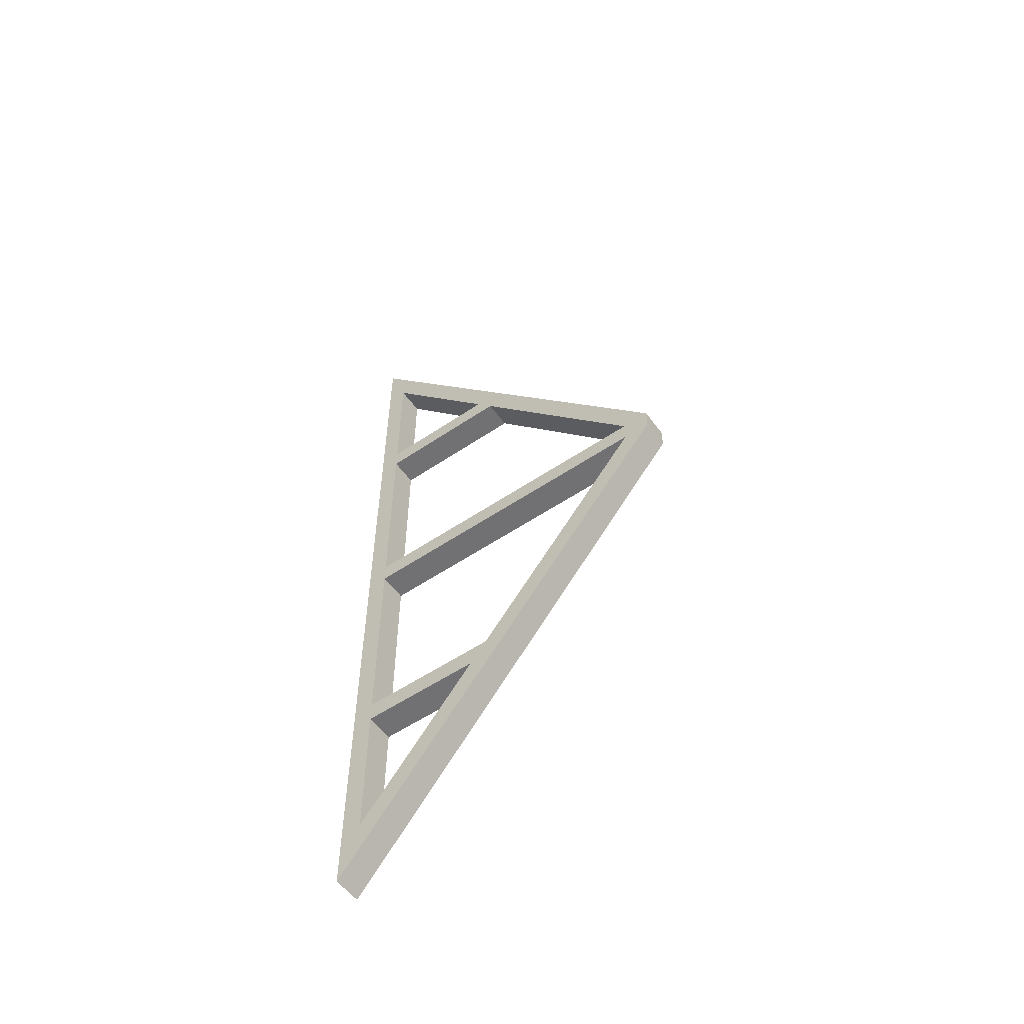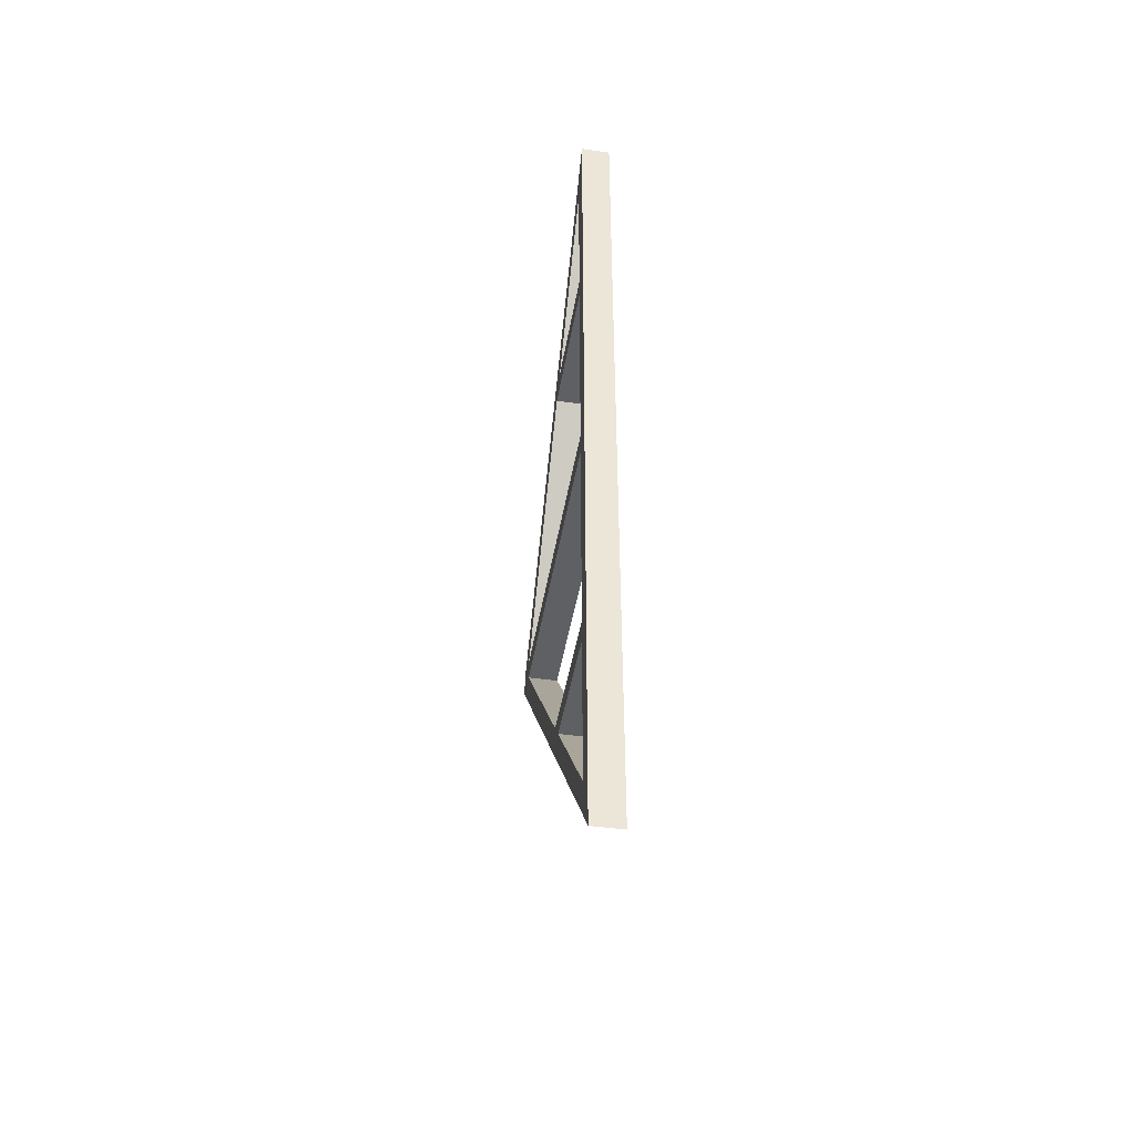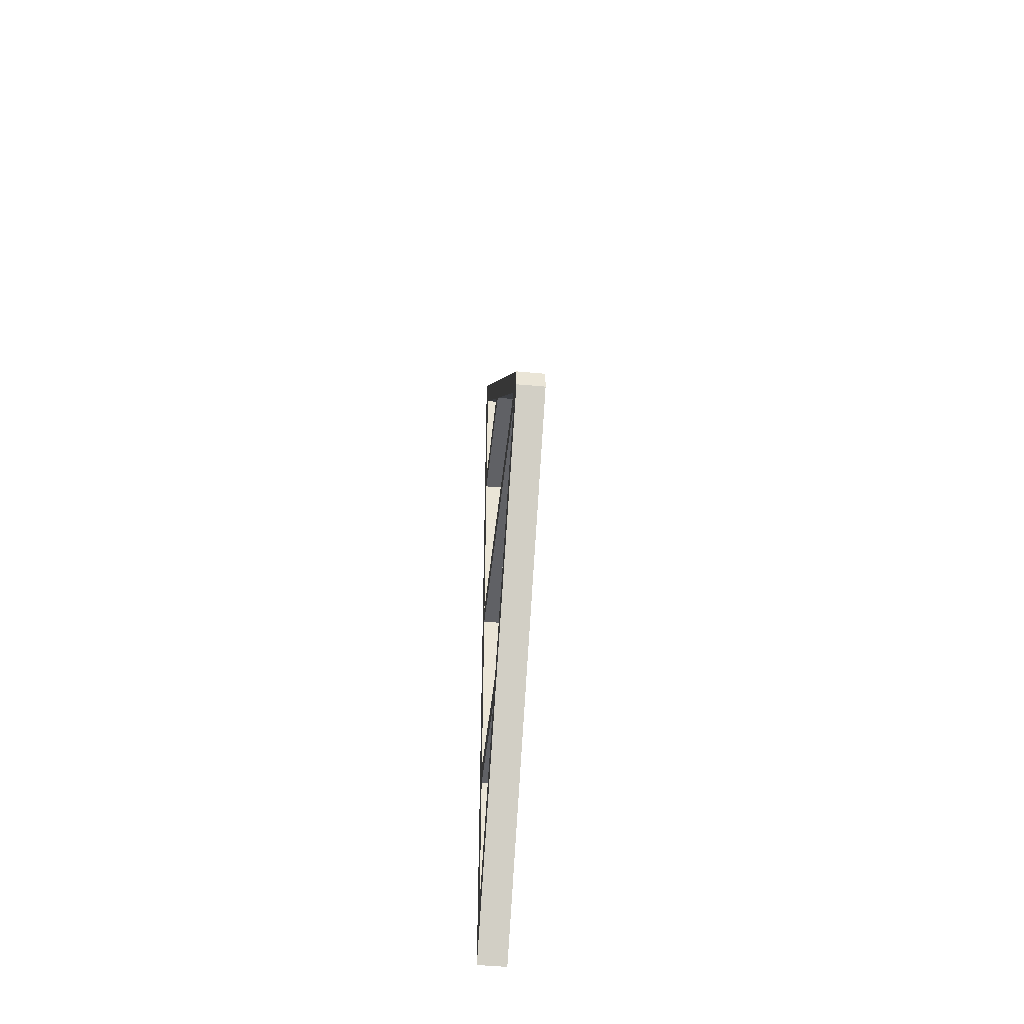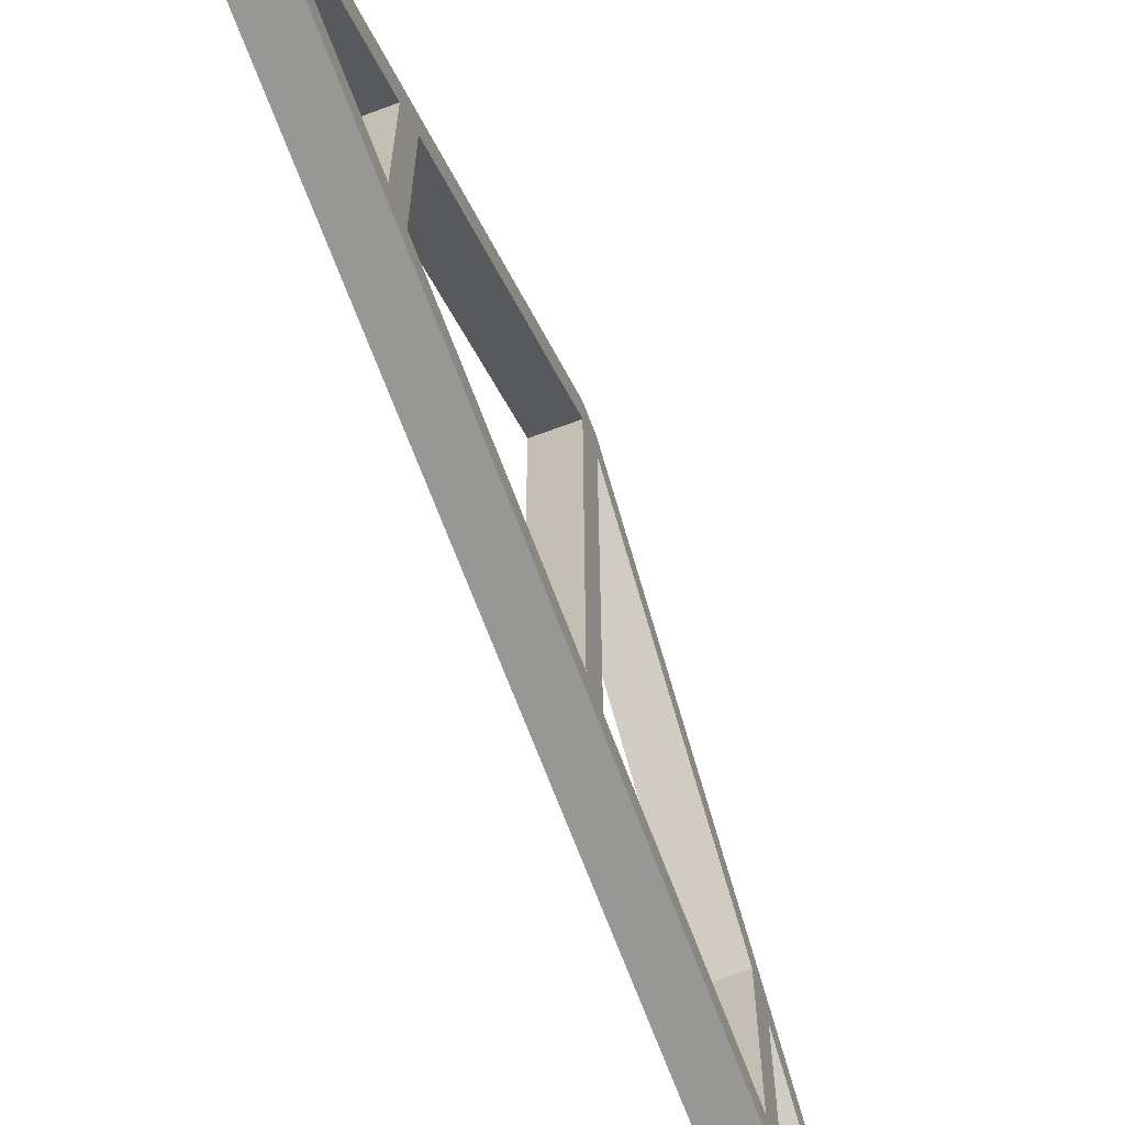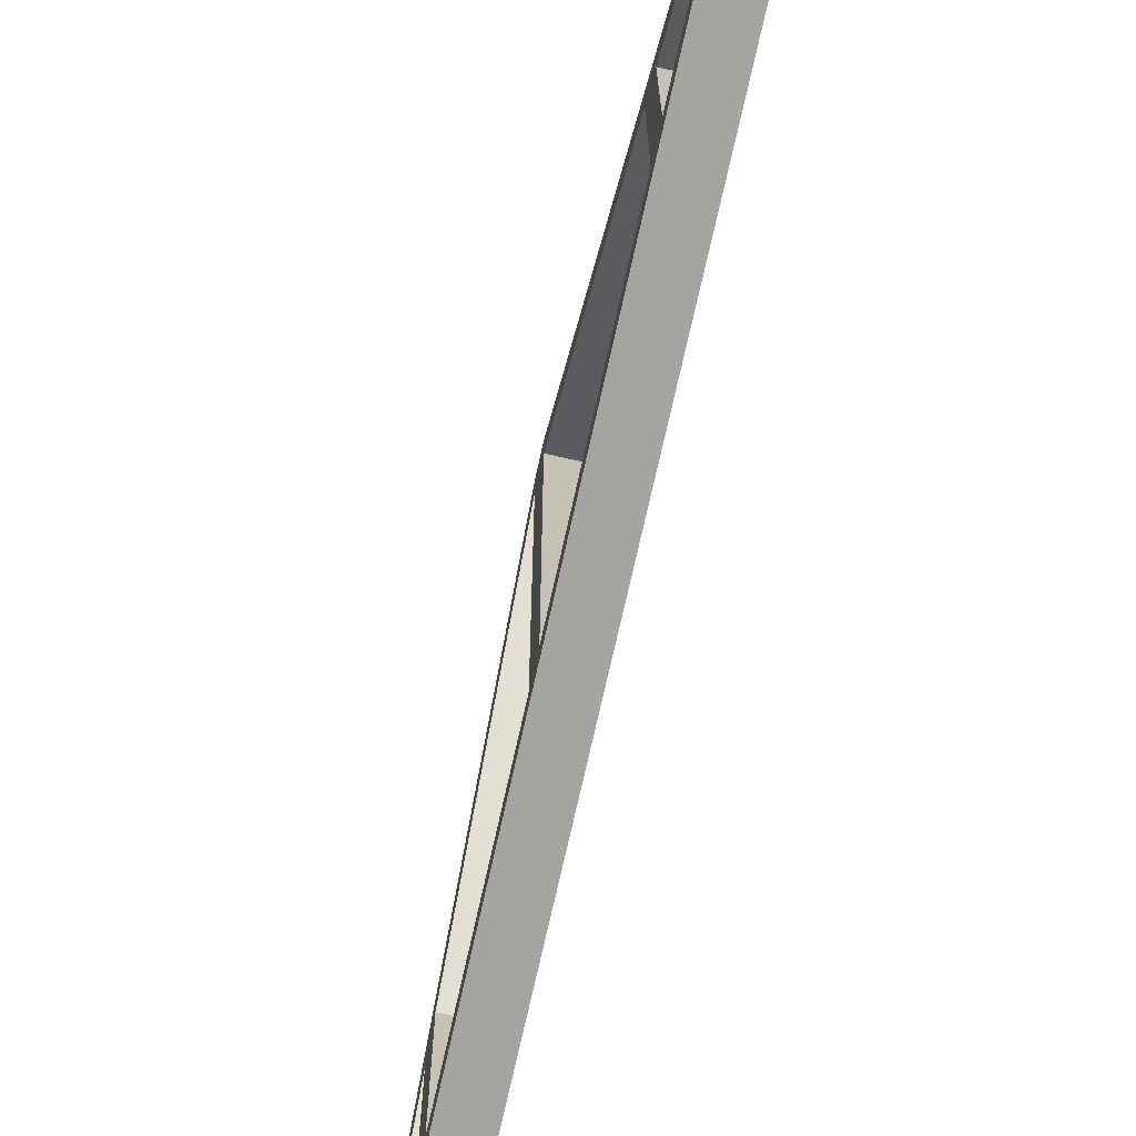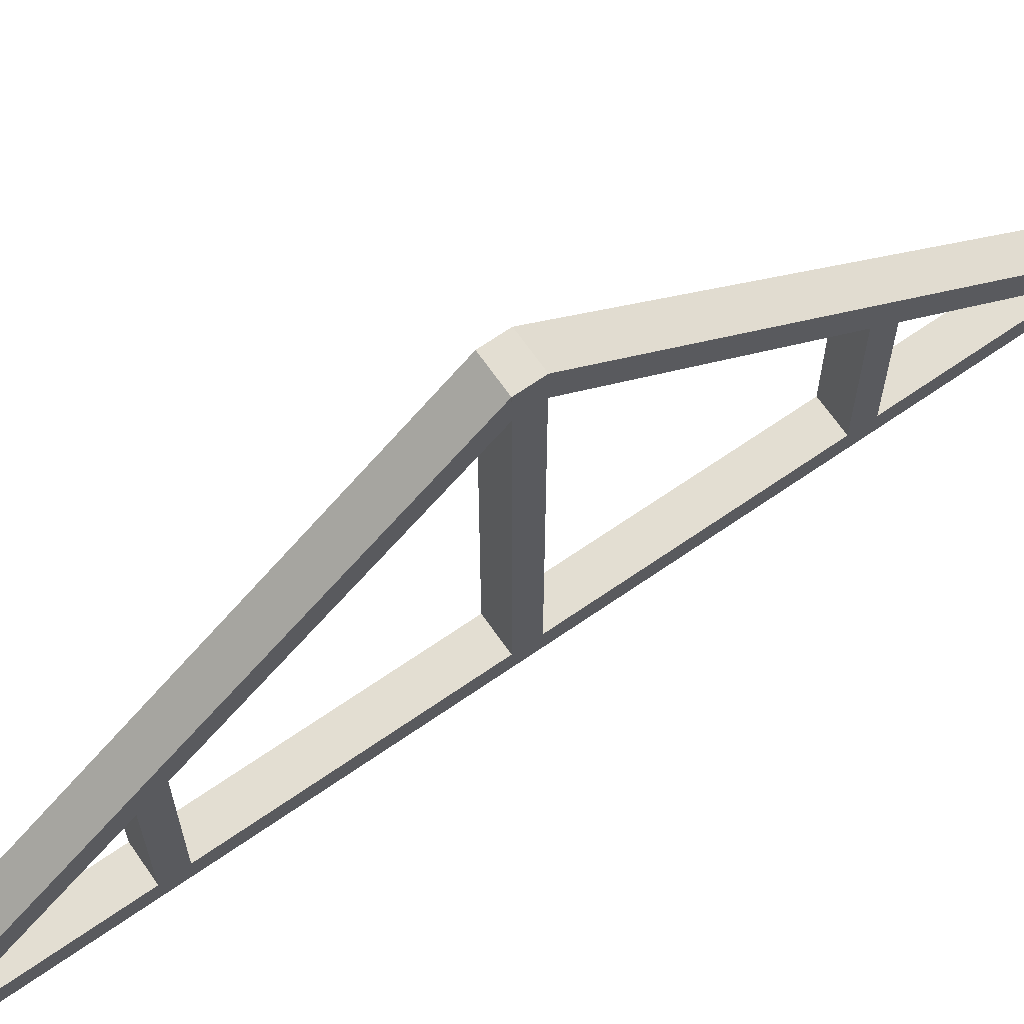
<metadata>
{"format":"obj","ext":"obj","renderer":"f3d","projection":"perspective","resolution":1024,"background":"white","views":[{"elev":-55.3,"azim":125.5,"up":"+Z"},{"elev":-44.3,"azim":-9.4,"up":"+Z"},{"elev":-47.5,"azim":174.0,"up":"+Z"},{"elev":-68.1,"azim":-159.5,"up":"+Y"},{"elev":-73.5,"azim":167.4,"up":"+Y"},{"elev":67.5,"azim":-124.8,"up":"+Y"}]}
</metadata>
<code>
o isolated_plate_wall_roof_3000_frame_win_600x600
v 0.09494 0.25 -1.002
v 0.09494 0.25 1.002
v 0.02494 0.25 -1.002
v 0.02494 0.25 1.002
v 0.09494 0.2 -1.061
v 0.09494 0.2 1.061
v 0.02494 0.2 -1.061
v 0.02494 0.2 1.061
v 0.09494 1.07 0.025
v 0.09494 0.25 1.002
v 0.02494 1.07 0.025
v 0.02494 0.25 1.002
v 0.09494 1.004 0.025
v 0.09494 0.25 0.9239
v 0.02494 1.004 0.025
v 0.02494 0.25 0.9239
v 0.09494 1.07 0.025
v 0.09494 0.25 0.025
v 0.02494 1.07 0.025
v 0.02494 0.25 0.025
v 0.09494 1.07 -0.025
v 0.09494 0.25 -0.025
v 0.02494 1.07 -0.025
v 0.02494 0.25 -0.025
v 0.09494 0.5847 0.525
v 0.09494 0.25 0.525
v 0.02494 0.5847 0.525
v 0.02494 0.25 0.525
v 0.09494 0.5428 0.575
v 0.09494 0.25 0.575
v 0.02494 0.5428 0.575
v 0.02494 0.25 0.575
v 0.02494 0.25 -0.575
v 0.02494 0.5428 -0.575
v 0.09494 0.25 -0.575
v 0.09494 0.5428 -0.575
v 0.02494 0.25 -0.525
v 0.02494 0.5847 -0.525
v 0.09494 0.25 -0.525
v 0.09494 0.5847 -0.525
v 0.02494 0.25 -0.9239
v 0.02494 1.004 -0.025
v 0.09494 0.25 -0.9239
v 0.09494 1.004 -0.025
v 0.02494 0.25 -1.002
v 0.02494 1.07 -0.025
v 0.09494 0.25 -1.002
v 0.09494 1.07 -0.025
f 2 1 3 4
f 6 8 7 5
f 1 5 7 3
f 3 7 8 4
f 2 6 5 1
f 4 8 6 2
f 10 9 11 12
f 14 16 15 13
f 9 13 15 11
f 11 15 16 12
f 10 14 13 9
f 12 16 14 10
f 18 17 19 20
f 22 24 23 21
f 17 21 23 19
f 19 23 24 20
f 18 22 21 17
f 20 24 22 18
f 26 28 27 25
f 30 29 31 32
f 25 27 31 29
f 27 28 32 31
f 26 25 29 30
f 28 26 30 32
f 35 33 34 36
f 39 40 38 37
f 38 34 33 37
f 39 35 36 40
f 37 33 35 39
f 40 36 34 38
f 47 48 44 43
f 47 45 46 48
f 46 45 41 42
f 43 44 42 41
f 45 47 43 41
f 48 46 42 44

</code>
